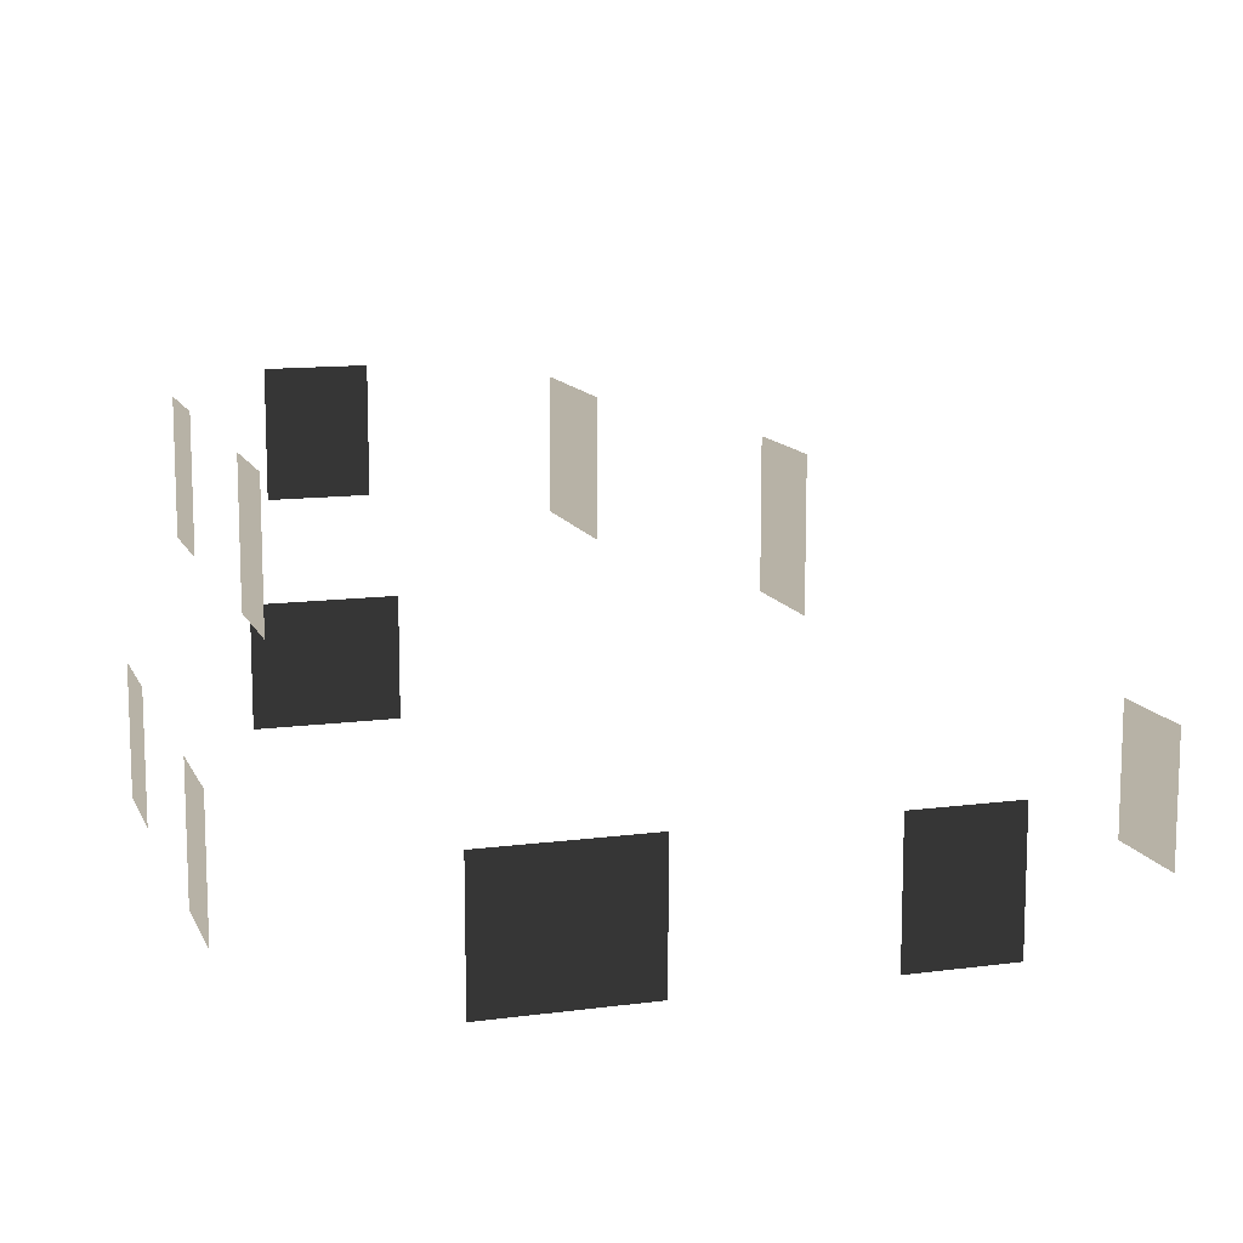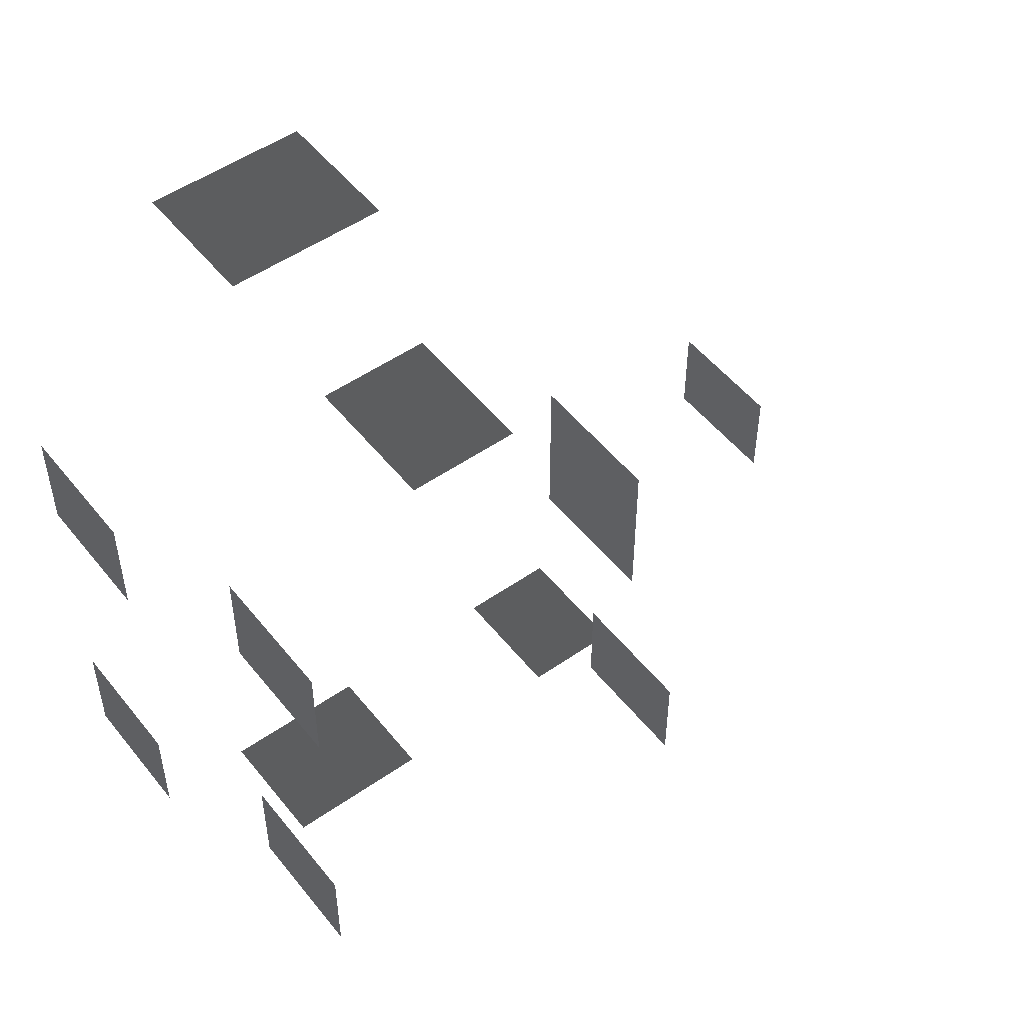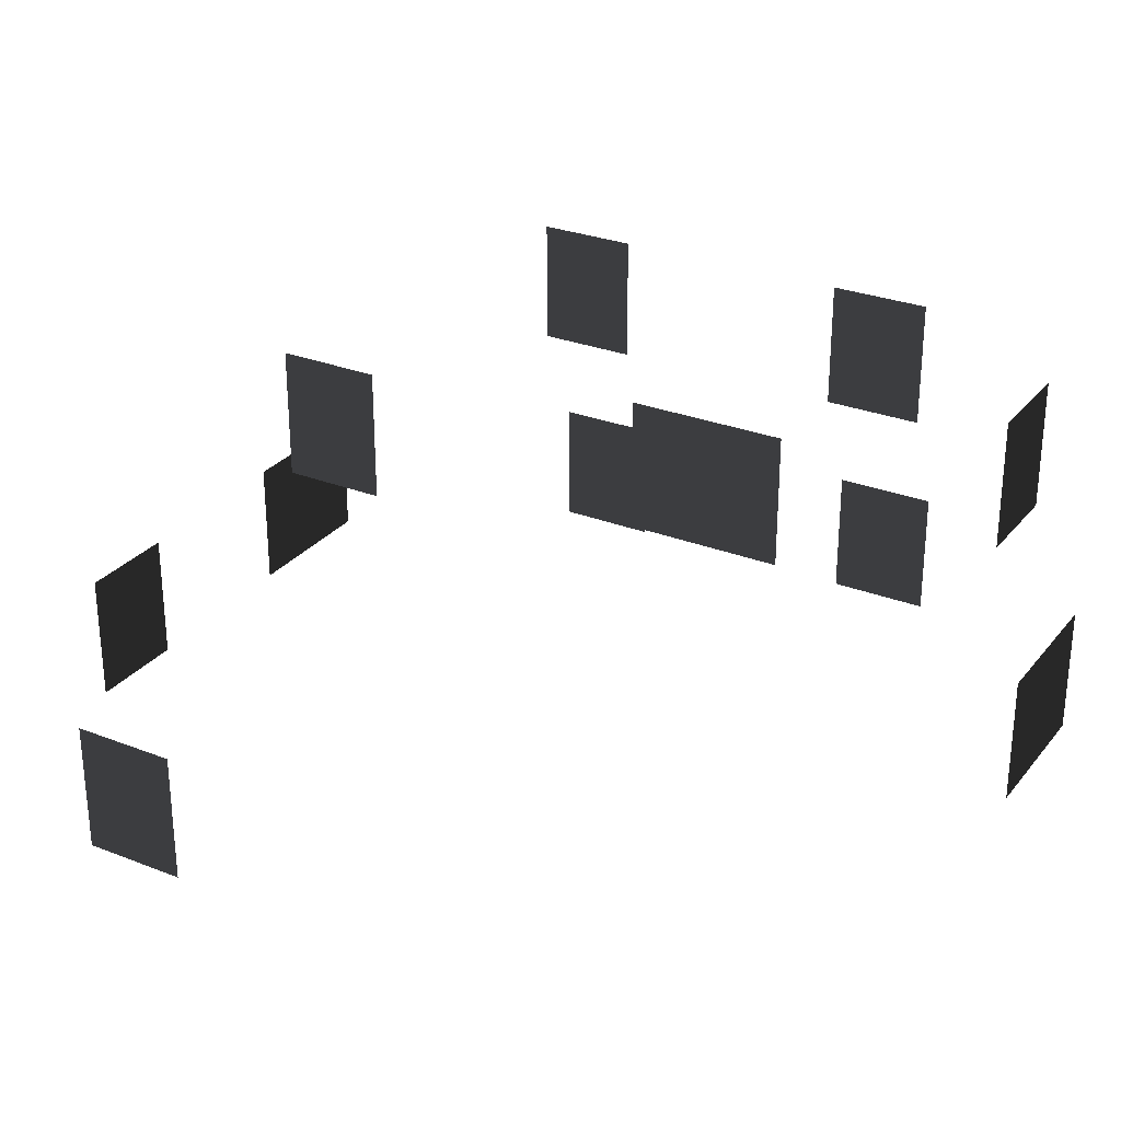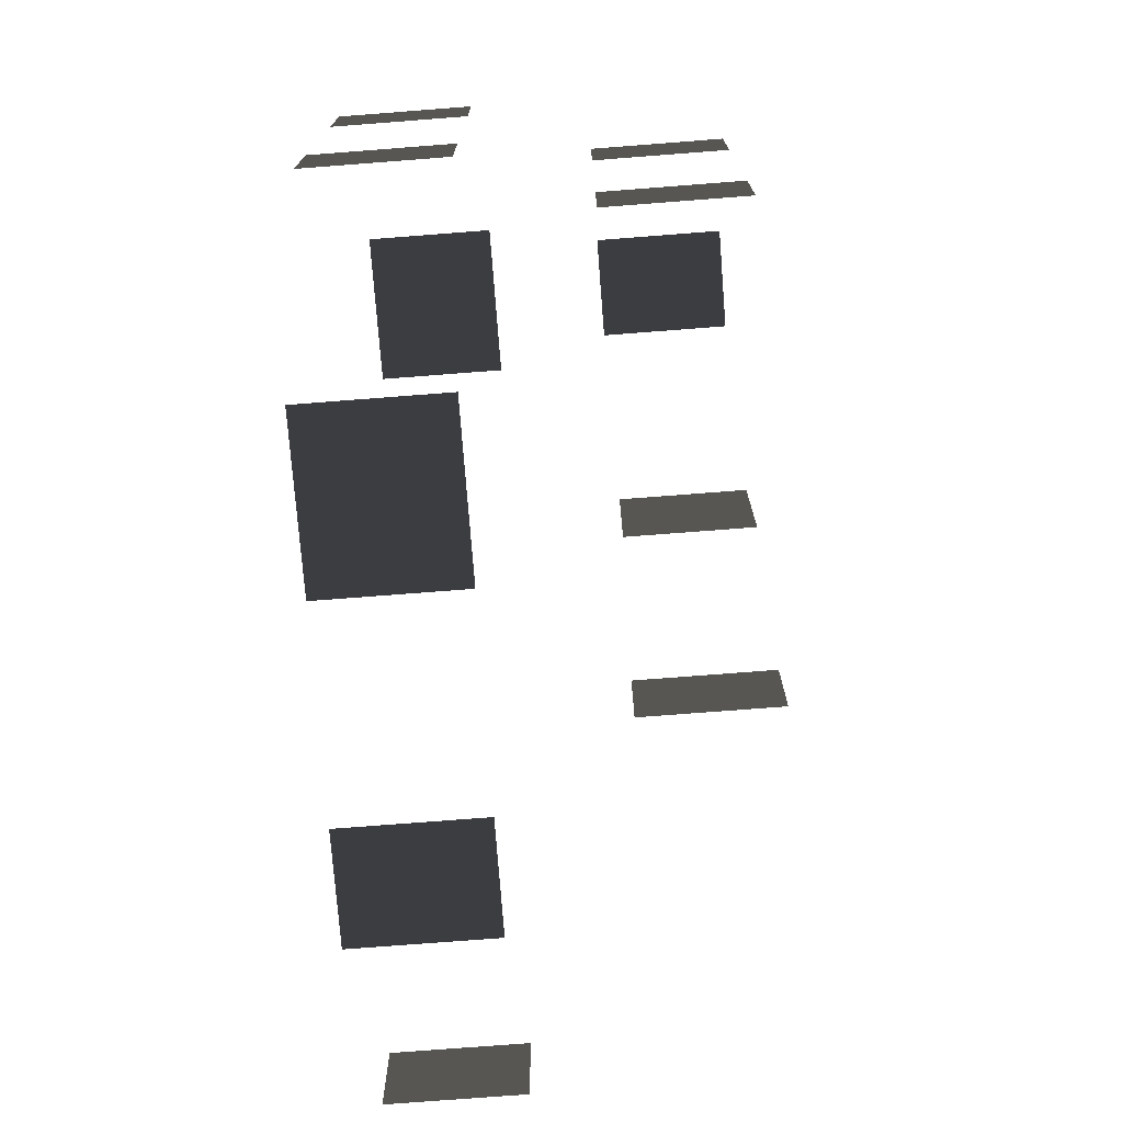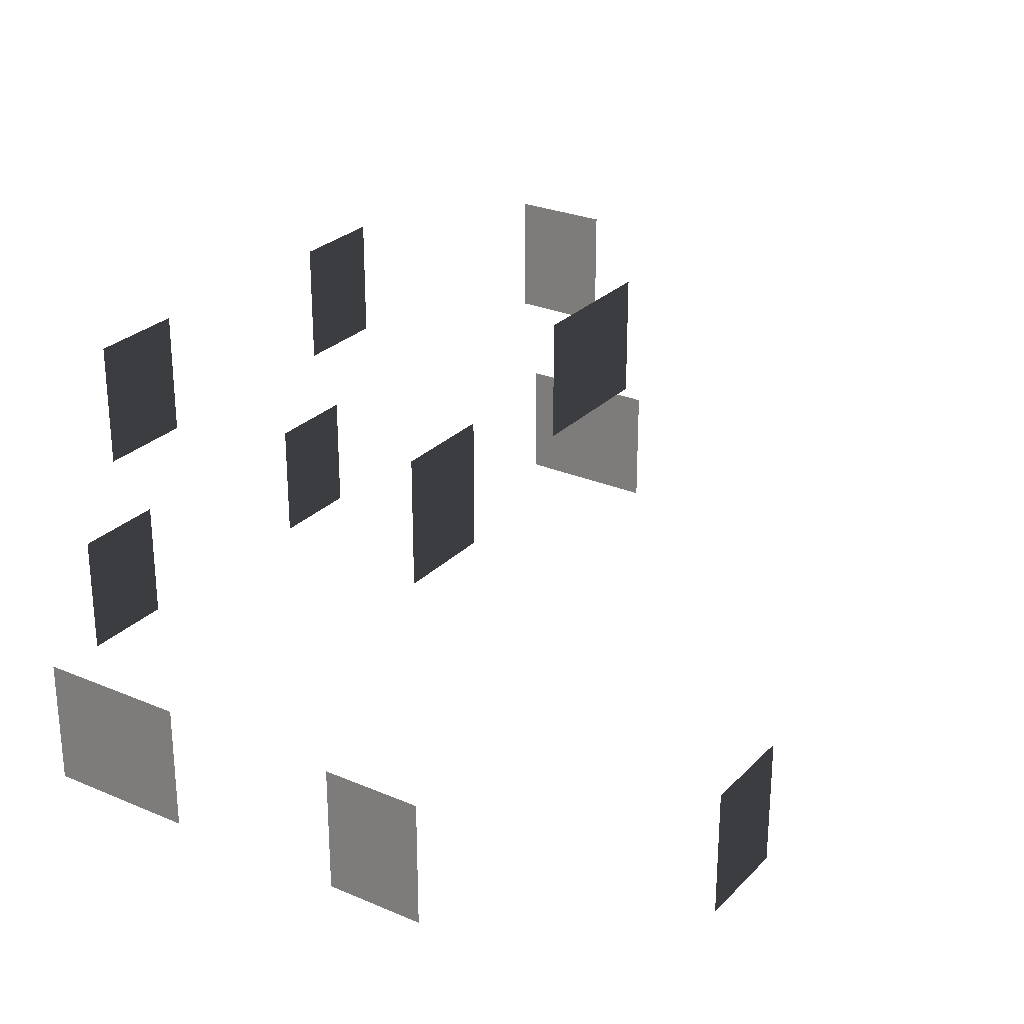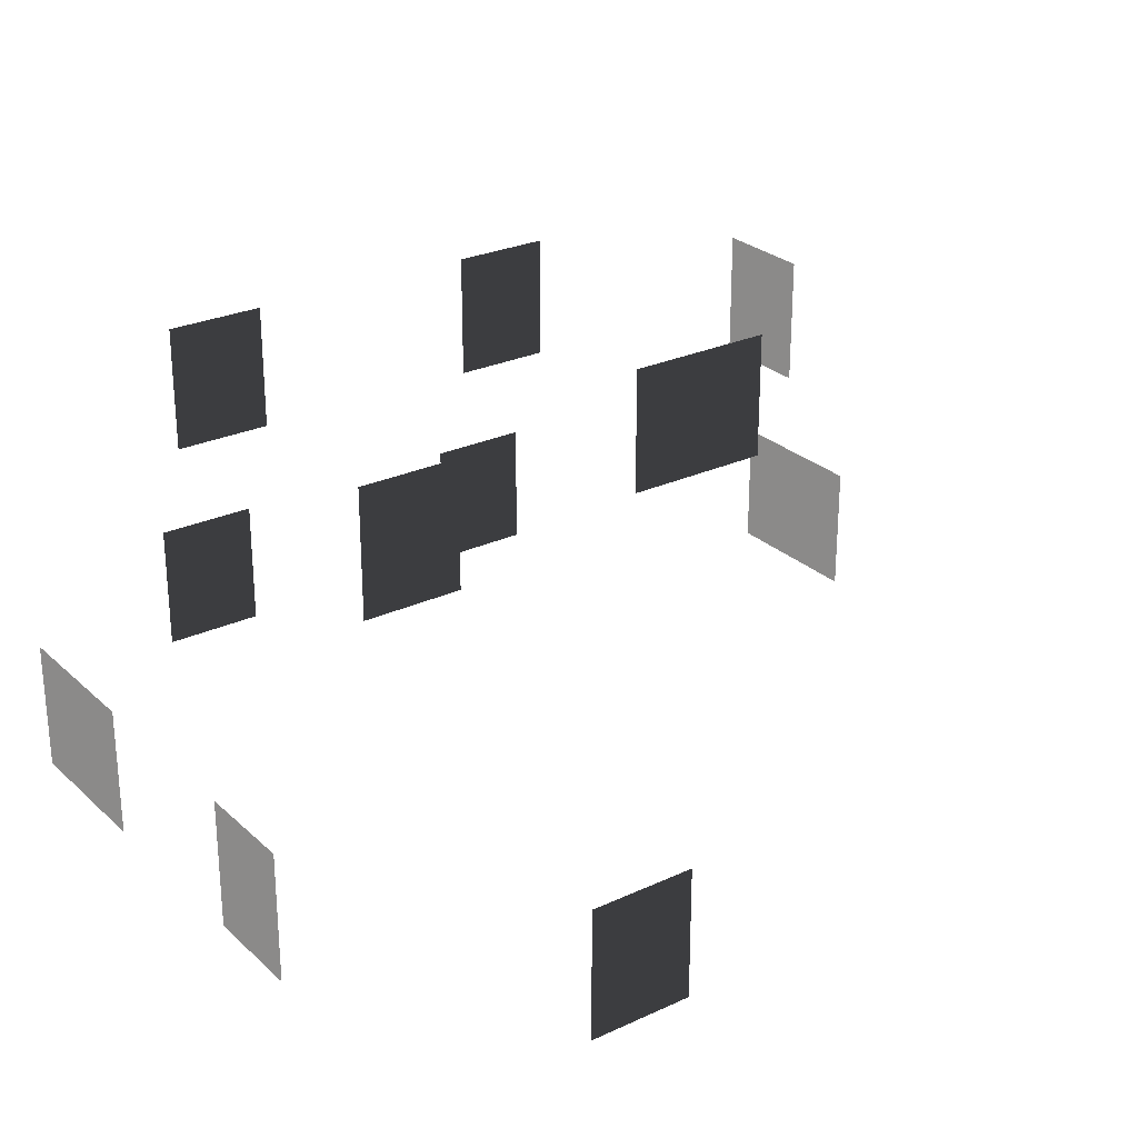
<metadata>
{"format":"obj","ext":"obj","renderer":"f3d","projection":"perspective","resolution":1024,"background":"white","views":[{"elev":12.3,"azim":-17.4,"up":"+Z"},{"elev":51.1,"azim":-37.2,"up":"+Y"},{"elev":28.4,"azim":120.6,"up":"+Z"},{"elev":-74.9,"azim":-85.6,"up":"+Y"},{"elev":26.9,"azim":33.6,"up":"+Z"},{"elev":26.8,"azim":54.2,"up":"+Z"}]}
</metadata>
<code>
v -2.136 3.569 0.3478
v -2.136 3.569 -1.133
v -1.553 3.569 -1.133
v -1.553 3.569 0.3478
v -2.719 3.569 0.3478
v -2.719 3.569 -1.133
v -3.302 3.569 0.3478
v -3.302 3.569 -1.133
v -2.719 3.569 -1.133
v -2.719 3.569 0.3478
v -2.719 -6.488 0.3478
v -2.719 -6.488 -1.133
v -3.302 -6.488 -1.133
v -3.302 -6.488 0.3478
v -2.136 -6.488 0.3478
v -2.136 -6.488 -1.133
v -1.553 -6.488 0.3478
v -1.553 -6.488 -1.133
v -2.136 -6.488 -1.133
v -2.136 -6.488 0.3478
v 1.748 -6.455 0.3311
v 1.748 -6.455 -1.15
v 0.5813 -6.455 -1.15
v 0.5813 -6.455 0.3311
v 4.264 -3.388 0.3311
v 4.264 -3.388 -1.15
v 4.264 -4.554 -1.15
v 4.264 -4.554 0.3311
v 0.3835 -3.388 3.136
v 0.3835 -3.388 1.655
v 0.3835 -4.554 1.655
v 0.3835 -4.554 3.136
v -3.153 3.032 3.136
v -3.153 3.032 1.655
v -1.987 3.032 1.655
v -1.987 3.032 3.136
v -4.465 -0.1261 3.136
v -4.465 -0.1261 1.655
v -4.465 1.04 1.655
v -4.465 1.04 3.136
v -4.465 -4.071 3.136
v -4.465 -4.071 1.655
v -4.465 -2.904 1.655
v -4.465 -2.904 3.136
v -5.038 -0.1261 0.3569
v -5.038 -0.1261 -1.124
v -5.038 1.04 -1.124
v -5.038 1.04 0.3569
v -5.038 -4.071 0.3569
v -5.038 -4.071 -1.124
v -5.038 -2.904 -1.124
v -5.038 -2.904 0.3569
v -0.3719 0.02014 3.17
v -0.3719 0.02014 1.689
v -0.3719 -0.563 1.689
v -0.3719 -0.563 3.17
v -0.3719 0.6033 3.17
v -0.3719 0.6033 1.689
v -0.3719 1.186 3.17
v -0.3719 1.186 1.689
v -0.3719 0.6033 1.689
v -0.3719 0.6033 3.17
g Building_small_t1.035_37412_92
f 1 3 2
f 1 4 3
f 5 1 2
f 5 2 6
f 7 9 8
f 7 10 9
f 11 13 12
f 11 14 13
f 15 11 12
f 15 12 16
f 17 19 18
f 17 20 19
f 21 23 22
f 21 24 23
f 25 27 26
f 25 28 27
f 29 31 30
f 29 32 31
f 33 35 34
f 33 36 35
f 37 39 38
f 37 40 39
f 41 43 42
f 41 44 43
f 45 47 46
f 45 48 47
f 49 51 50
f 49 52 51
f 53 55 54
f 53 56 55
f 57 53 54
f 57 54 58
f 59 61 60
f 59 62 61

</code>
